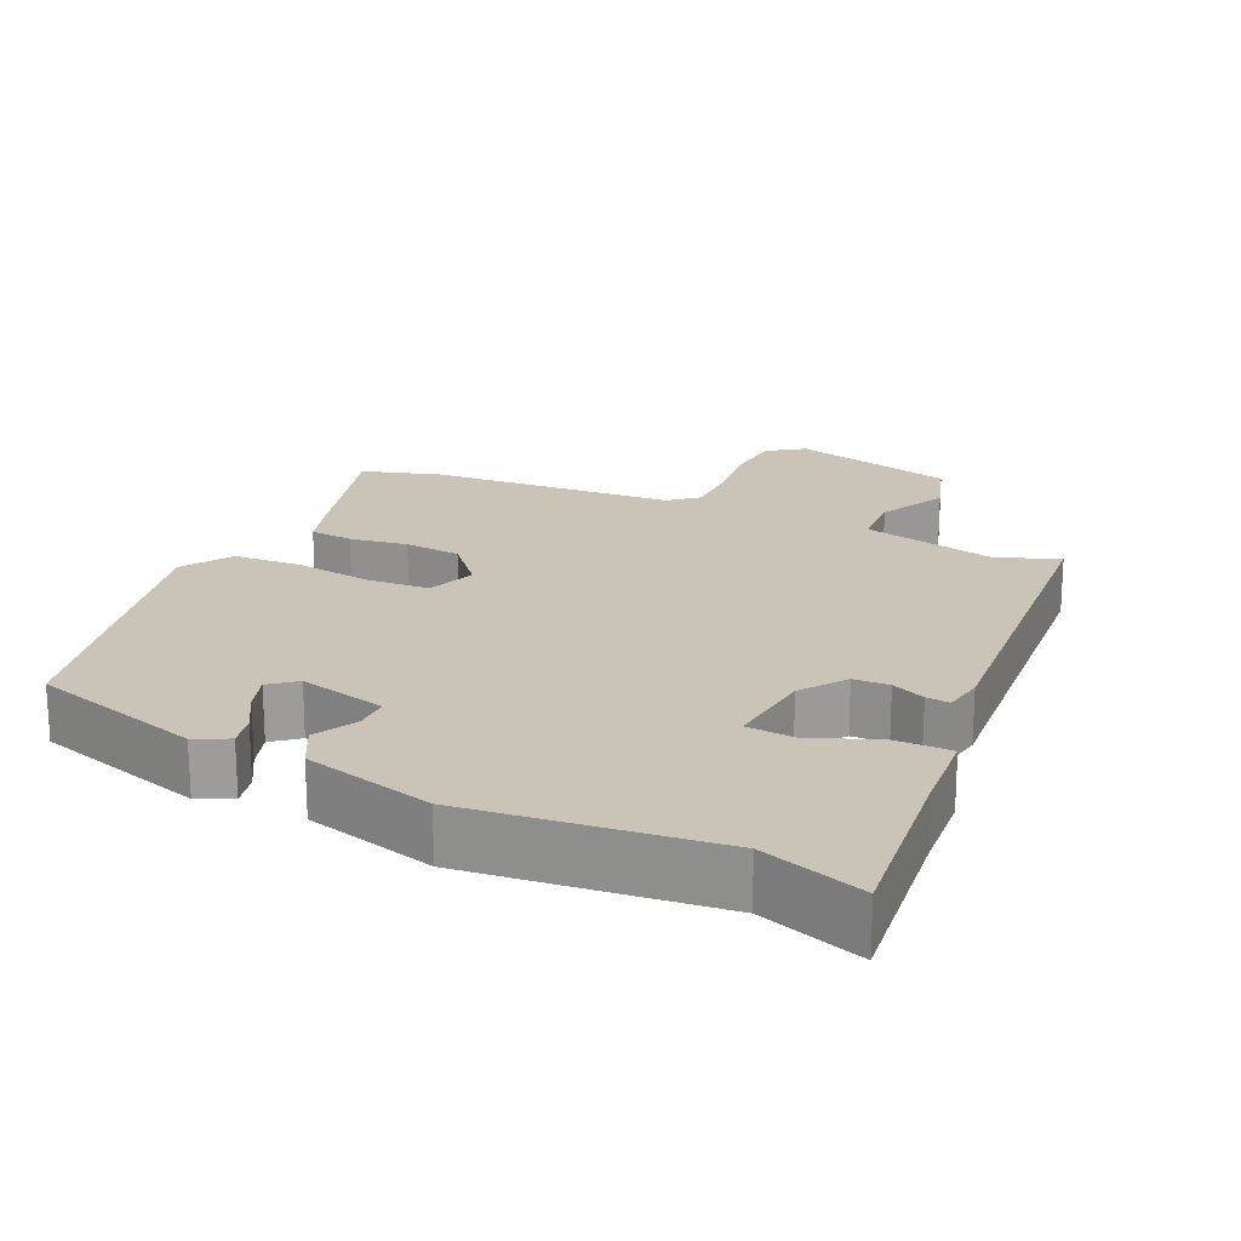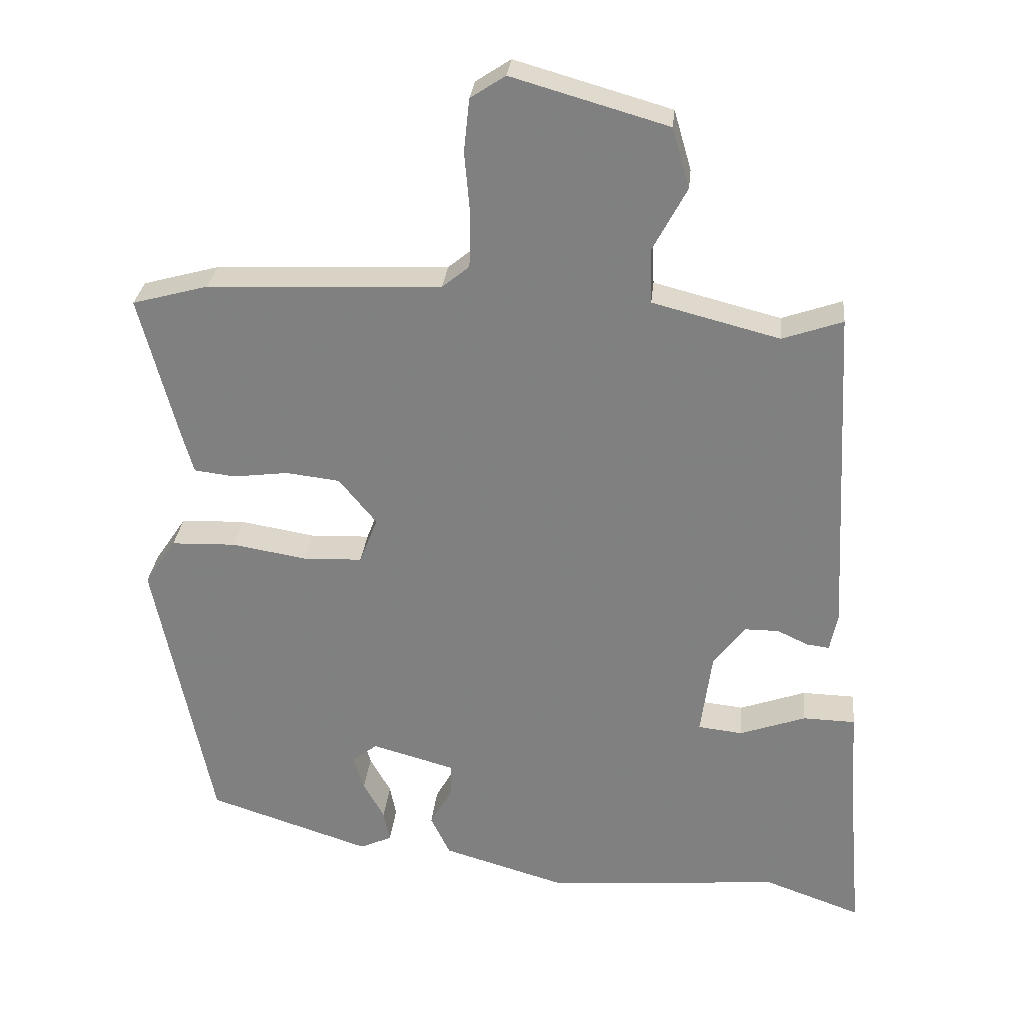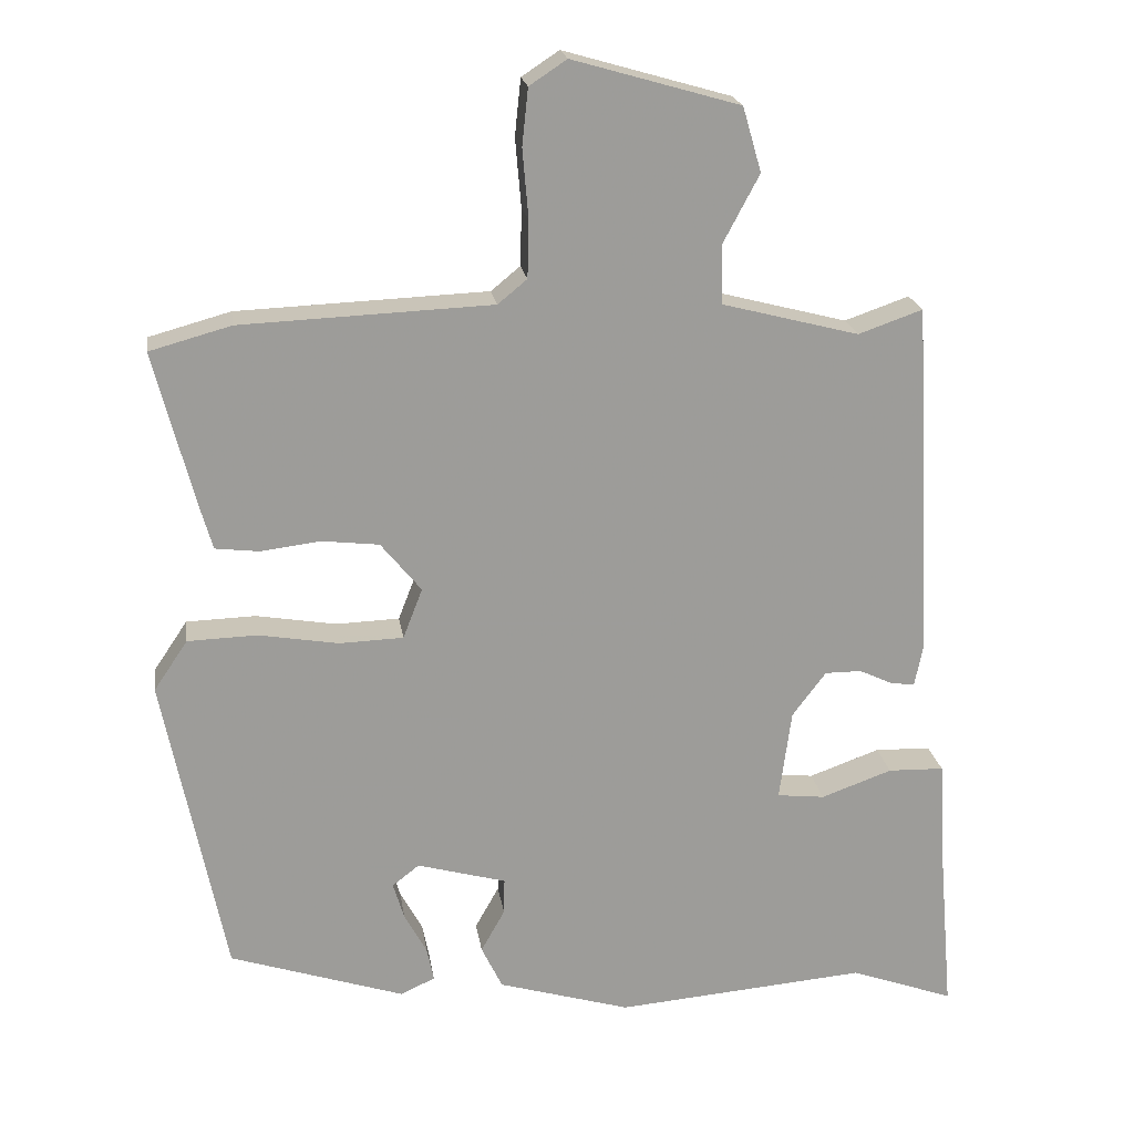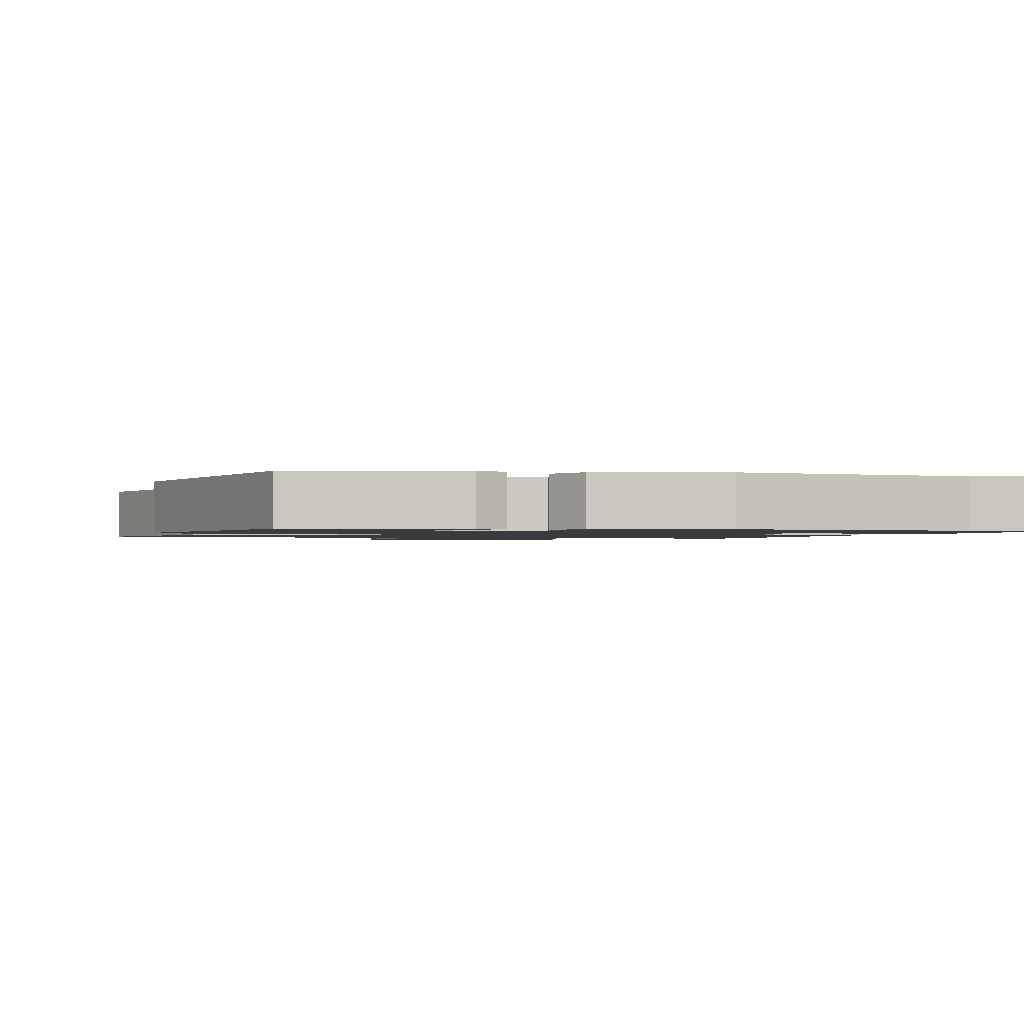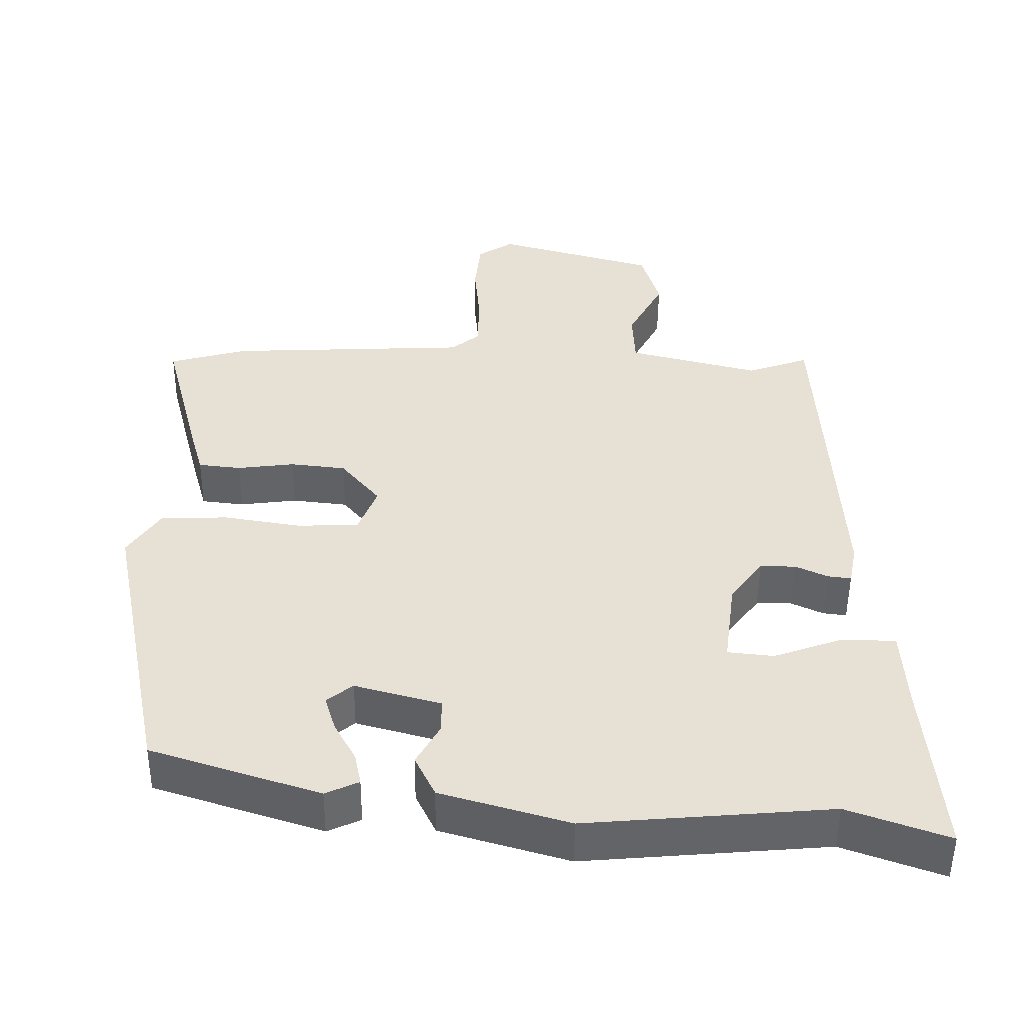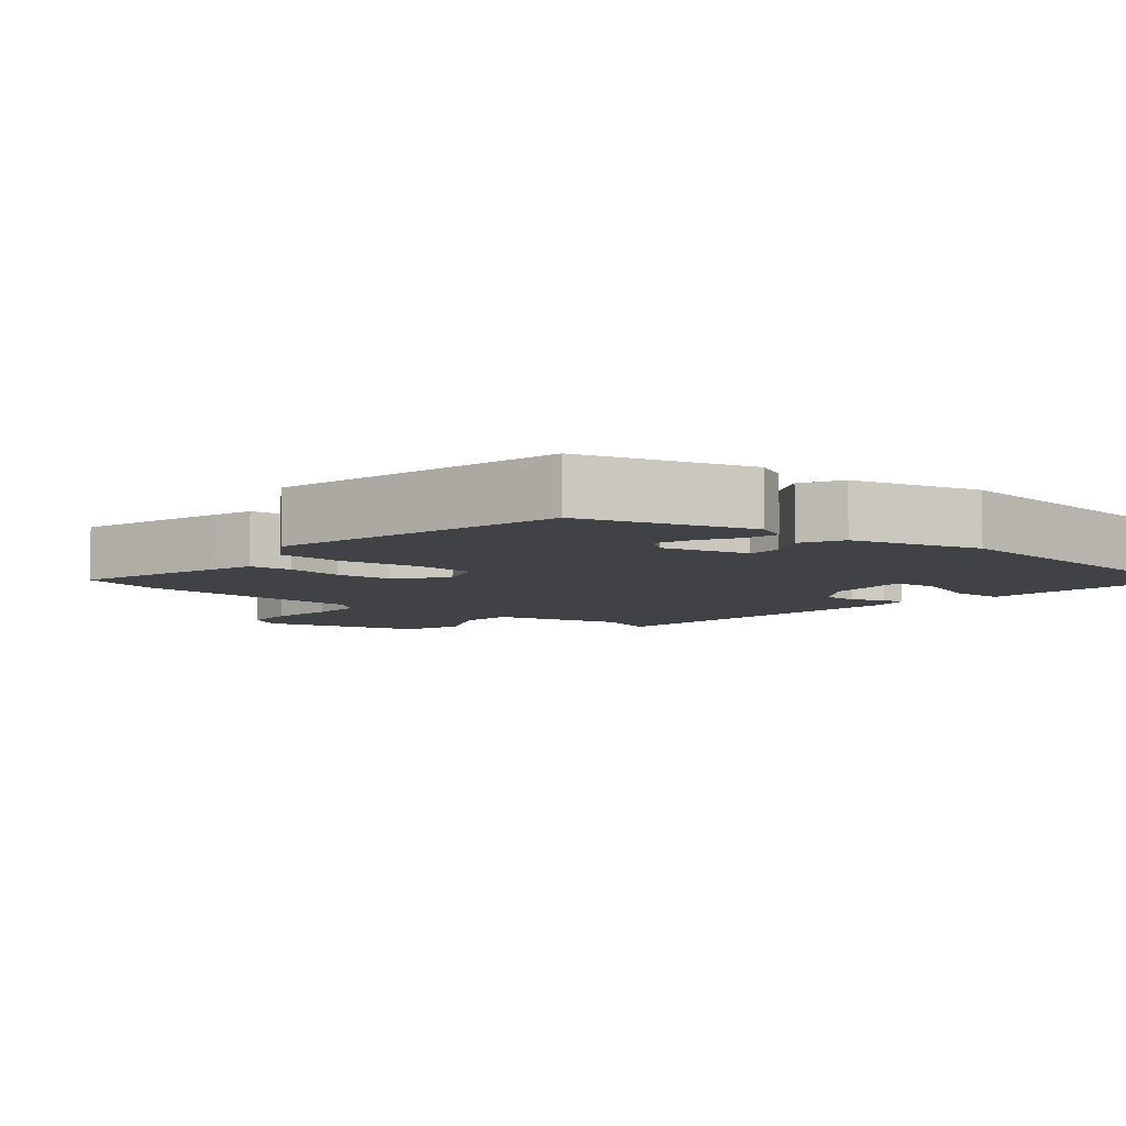
<metadata>
{"format":"obj","ext":"obj","renderer":"f3d","projection":"perspective","resolution":1024,"background":"white","views":[{"elev":20.0,"azim":-156.6,"up":"+Y"},{"elev":29.2,"azim":-174.3,"up":"+Z"},{"elev":20.4,"azim":171.5,"up":"+Z"},{"elev":-1.3,"azim":162.4,"up":"+Y"},{"elev":-50.9,"azim":179.5,"up":"+Z"},{"elev":-6.7,"azim":138.7,"up":"+Y"}]}
</metadata>
<code>
v -0.426 0.07 -0.473
v -0.565 0.07 -0.523
v -0.543 0.07 -0.269
v -0.537 0.07 -0.157
v -0.462 0.07 -0.155
v -0.367 0.07 -0.189
v -0.303 0.07 -0.182
v -0.319 0.07 -0.061
v -0.364 0.07 -0.001
v -0.413 0.07 -0.001
v -0.458 0.07 -0.022
v -0.49 0.07 -0.026
v -0.501 0.07 0.029
v -0.476 0.07 0.508
v -0.39 0.07 0.478
v -0.208 0.07 0.525
v -0.205 0.07 0.603
v -0.254 0.07 0.695
v -0.229 0.07 0.781
v -0.006 0.07 0.845
v 0.044 0.07 0.812
v 0.052 0.07 0.736
v 0.044 0.07 0.644
v 0.046 0.07 0.568
v 0.085 0.07 0.536
v 0.42 0.07 0.522
v 0.529 0.07 0.492
v 0.475 0.07 0.285
v 0.458 0.07 0.225
v 0.399 0.07 0.218
v 0.32 0.07 0.228
v 0.243 0.07 0.219
v 0.189 0.07 0.153
v 0.215 0.07 0.086
v 0.3 0.07 0.083
v 0.407 0.07 0.101
v 0.5 0.07 0.098
v 0.545 0.07 0.031
v 0.463 0.07 -0.376
v 0.23 0.07 -0.452
v 0.184 0.07 -0.431
v 0.193 0.07 -0.386
v 0.223 0.07 -0.331
v 0.238 0.07 -0.281
v 0.202 0.07 -0.253
v 0.083 0.07 -0.286
v 0.084 0.07 -0.334
v 0.116 0.07 -0.391
v 0.088 0.07 -0.449
v -0.089 0.07 -0.501
v -0.426 0 -0.473
v -0.565 0 -0.523
v -0.543 0 -0.269
v -0.537 0 -0.157
v -0.462 0 -0.155
v -0.367 0 -0.189
v -0.303 0 -0.182
v -0.319 0 -0.061
v -0.364 0 -0.001
v -0.413 0 -0.001
v -0.458 0 -0.022
v -0.49 0 -0.026
v -0.501 0 0.029
v -0.476 0 0.508
v -0.39 0 0.478
v -0.208 0 0.525
v -0.205 0 0.603
v -0.254 0 0.695
v -0.229 0 0.781
v -0.006 0 0.845
v 0.044 0 0.812
v 0.052 0 0.736
v 0.044 0 0.644
v 0.046 0 0.568
v 0.085 0 0.536
v 0.42 0 0.522
v 0.529 0 0.492
v 0.475 0 0.285
v 0.458 0 0.225
v 0.399 0 0.218
v 0.32 0 0.228
v 0.243 0 0.219
v 0.189 0 0.153
v 0.215 0 0.086
v 0.3 0 0.083
v 0.407 0 0.101
v 0.5 0 0.098
v 0.545 0 0.031
v 0.463 0 -0.376
v 0.23 0 -0.452
v 0.184 0 -0.431
v 0.193 0 -0.386
v 0.223 0 -0.331
v 0.238 0 -0.281
v 0.202 0 -0.253
v 0.083 0 -0.286
v 0.084 0 -0.334
v 0.116 0 -0.391
v 0.088 0 -0.449
v -0.089 0 -0.501
f 47 48 49 50
f 46 47 50 1
f 40 41 42 43
f 40 43 44
f 39 40 44
f 38 39 44 45
f 35 36 37 38
f 34 35 38 45
f 28 29 30 31
f 28 31 32
f 25 26 27 28
f 25 28 32
f 24 25 32 33
f 20 21 22 23
f 20 23 24
f 17 18 19 20
f 16 17 20 24
f 15 16 24 33
f 10 11 12 13
f 9 10 13 14
f 8 9 14 15
f 3 4 5 6
f 3 6 7
f 46 1 2 3
f 46 3 7
f 33 34 45 46
f 15 33 46
f 7 8 15 46
f 100 99 98 97
f 51 100 97 96
f 93 92 91 90
f 94 93 90
f 94 90 89
f 95 94 89 88
f 88 87 86 85
f 95 88 85 84
f 81 80 79 78
f 82 81 78
f 78 77 76 75
f 82 78 75
f 83 82 75 74
f 73 72 71 70
f 74 73 70
f 70 69 68 67
f 74 70 67 66
f 83 74 66 65
f 63 62 61 60
f 64 63 60 59
f 65 64 59 58
f 56 55 54 53
f 57 56 53
f 53 52 51 96
f 57 53 96
f 96 95 84 83
f 96 83 65
f 96 65 58 57
f 1 51 52 2
f 2 52 53 3
f 3 53 54 4
f 4 54 55 5
f 5 55 56 6
f 6 56 57 7
f 7 57 58 8
f 8 58 59 9
f 9 59 60 10
f 10 60 61 11
f 11 61 62 12
f 12 62 63 13
f 13 63 64 14
f 14 64 65 15
f 15 65 66 16
f 16 66 67 17
f 17 67 68 18
f 18 68 69 19
f 19 69 70 20
f 20 70 71 21
f 21 71 72 22
f 22 72 73 23
f 23 73 74 24
f 24 74 75 25
f 25 75 76 26
f 26 76 77 27
f 27 77 78 28
f 28 78 79 29
f 29 79 80 30
f 30 80 81 31
f 31 81 82 32
f 32 82 83 33
f 33 83 84 34
f 34 84 85 35
f 35 85 86 36
f 36 86 87 37
f 37 87 88 38
f 38 88 89 39
f 39 89 90 40
f 40 90 91 41
f 41 91 92 42
f 42 92 93 43
f 43 93 94 44
f 44 94 95 45
f 45 95 96 46
f 46 96 97 47
f 47 97 98 48
f 48 98 99 49
f 49 99 100 50
f 50 100 51 1

</code>
